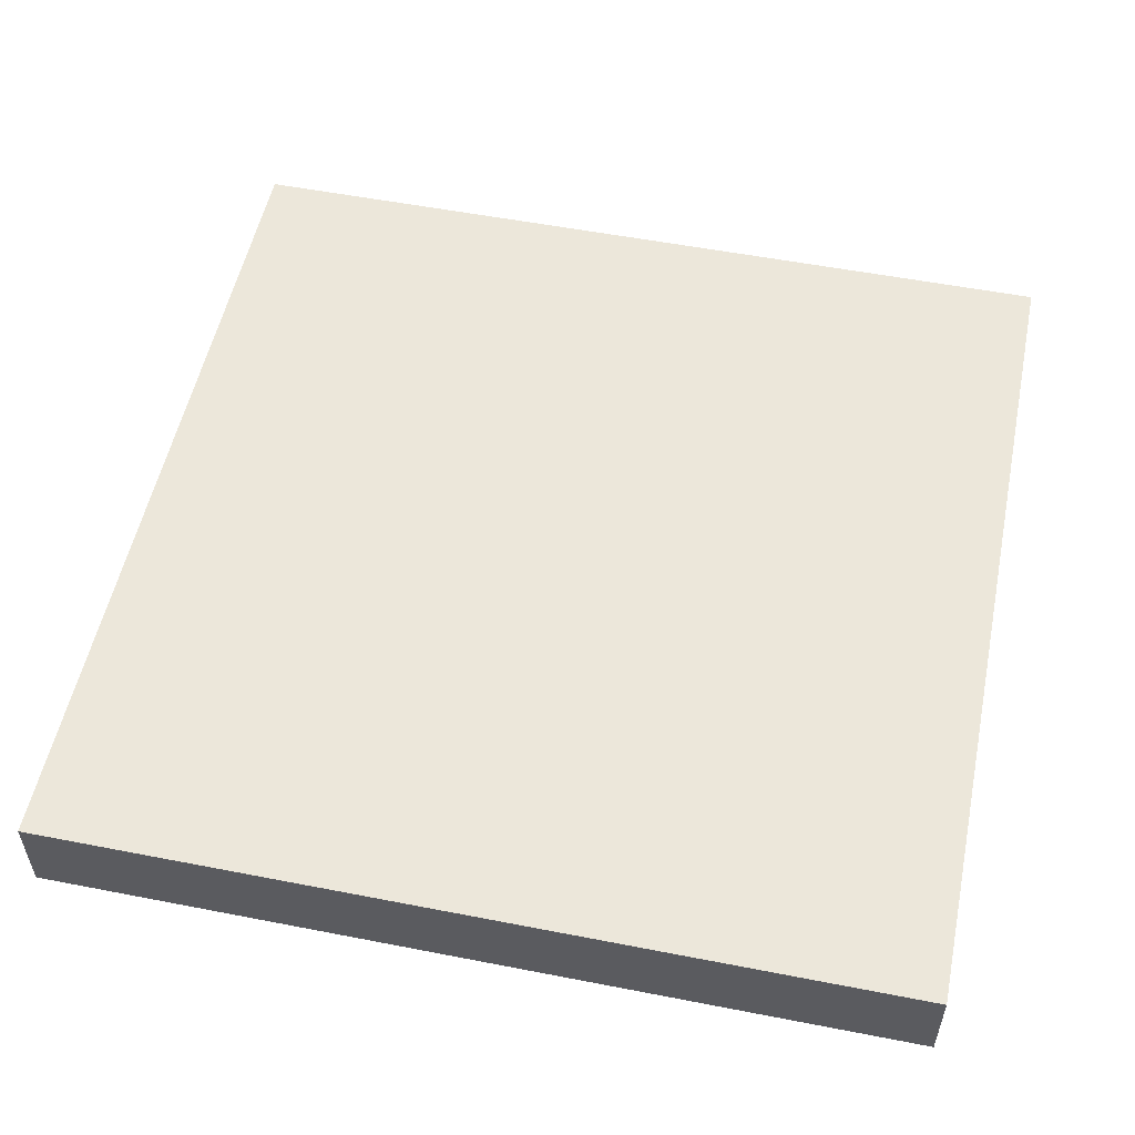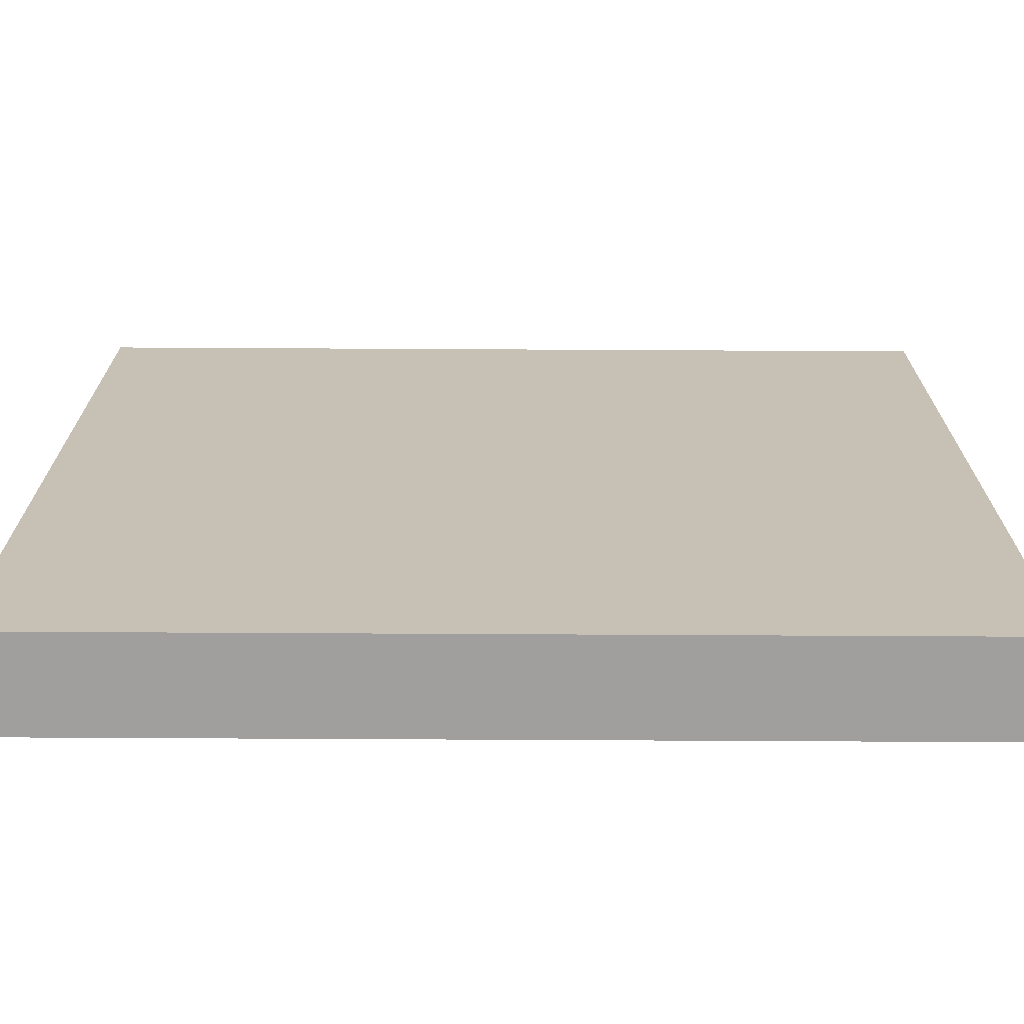
<metadata>
{"format":"obj","ext":"obj","renderer":"f3d","projection":"perspective","resolution":1024,"background":"white","views":[{"elev":54.0,"azim":101.7,"up":"+Y"},{"elev":-71.5,"azim":-0.3,"up":"+Z"}]}
</metadata>
<code>
g map-5
v -63 0 63
v -63 0 -63
v -63 13 63
v -63 13 -63
v 63 0 63
v 63 0 -63
v 63 13 63
v 63 13 -63
v -63 0 63
v -63 13 63
v 19 0 63
v 19 12 63
v 20 12 63
v 20 13 63
v 23 12 63
v 23 13 63
v 46 0 63
v 46 12 63
v 51 12 63
v 51 13 63
v 53 12 63
v 53 13 63
v 63 0 63
v 63 13 63
v -63 0 -63
v -63 13 -63
v -13 12 -63
v -13 13 -63
v -11 0 -63
v -11 12 -63
v -11 13 -63
v 9 12 -63
v 9 13 -63
v 10 0 -63
v 10 12 -63
v 12 12 -63
v 12 13 -63
v 63 0 -63
v 63 13 -63
v -63 0 63
v 19 0 63
v 46 0 63
v 63 0 63
v 18 0 61
v 19 0 61
v 16 0 58
v 18 0 58
v 15 0 56
v 16 0 56
v 14 0 53
v 15 0 53
v 13 0 50
v 14 0 50
v 44 0 49
v 46 0 49
v 11 0 48
v 13 0 48
v 43 0 48
v 44 0 48
v 42 0 47
v 43 0 47
v 10 0 45
v 11 0 45
v 40 0 45
v 42 0 45
v 39 0 44
v 40 0 44
v 38 0 42
v 39 0 42
v 9 0 41
v 10 0 41
v 37 0 39
v 38 0 39
v 7 0 37
v 9 0 37
v 36 0 37
v 37 0 37
v 35 0 36
v 36 0 36
v 6 0 33
v 7 0 33
v 34 0 33
v 35 0 33
v 33 0 31
v 34 0 31
v 5 0 29
v 6 0 29
v 31 0 28
v 33 0 28
v 4 0 26
v 5 0 26
v 30 0 25
v 31 0 25
v 2 0 22
v 4 0 22
v 29 0 21
v 30 0 21
v 1 0 18
v 2 0 18
v 28 0 17
v 29 0 17
v 0 0 15
v 1 0 15
v 27 0 14
v 28 0 14
v -2 0 13
v 0 0 13
v 26 0 13
v 27 0 13
v 25 0 10
v 26 0 10
v -3 0 8
v -2 0 8
v 24 0 6
v 25 0 6
v -4 0 4
v -3 0 4
v 23 0 3
v 24 0 3
v 22 0 2
v 23 0 2
v 21 0 -1
v 22 0 -1
v -5 0 -4
v -4 0 -4
v 20 0 -5
v 21 0 -5
v 19 0 -7
v 20 0 -7
v -6 0 -9
v -5 0 -9
v 17 0 -12
v 19 0 -12
v -8 0 -13
v -6 0 -13
v 16 0 -16
v 17 0 -16
v -9 0 -19
v -8 0 -19
v 15 0 -23
v 16 0 -23
v -10 0 -25
v -9 0 -25
v 14 0 -28
v 15 0 -28
v 12 0 -33
v 14 0 -33
v 11 0 -39
v 12 0 -39
v -11 0 -44
v -10 0 -44
v 10 0 -45
v 11 0 -45
v -63 0 -63
v -11 0 -63
v 10 0 -63
v 63 0 -63
v -63 13 63
v 20 13 63
v 23 13 63
v 51 13 63
v 53 13 63
v 63 13 63
v 19 13 62
v 20 13 62
v 22 13 62
v 23 13 62
v 50 13 61
v 51 13 61
v 52 13 61
v 53 13 61
v 21 13 60
v 22 13 60
v 49 13 59
v 50 13 59
v 18 13 58
v 19 13 58
v 48 13 58
v 49 13 58
v 17 13 57
v 18 13 57
v 20 13 57
v 21 13 57
v 51 13 57
v 52 13 57
v 16 13 56
v 17 13 56
v 50 13 56
v 51 13 56
v 19 13 55
v 20 13 55
v 47 13 55
v 48 13 55
v 49 13 54
v 50 13 54
v 15 13 53
v 16 13 53
v 18 13 53
v 19 13 53
v 46 13 53
v 47 13 53
v 48 13 53
v 49 13 53
v 17 13 52
v 18 13 52
v 45 13 52
v 46 13 52
v 14 13 51
v 15 13 51
v 16 13 51
v 17 13 51
v 44 13 51
v 45 13 51
v 47 13 51
v 48 13 51
v 13 13 50
v 14 13 50
v 46 13 50
v 47 13 50
v 15 13 49
v 16 13 49
v 43 13 49
v 44 13 49
v 45 13 48
v 46 13 48
v 12 13 47
v 13 13 47
v 14 13 47
v 15 13 47
v 42 13 46
v 43 13 46
v 44 13 46
v 45 13 46
v 11 13 45
v 12 13 45
v 13 13 45
v 14 13 45
v 41 13 45
v 42 13 45
v 43 13 44
v 44 13 44
v 10 13 43
v 11 13 43
v 39 13 43
v 41 13 43
v 42 13 43
v 43 13 43
v 9 13 42
v 10 13 42
v 12 13 42
v 13 13 42
v 41 13 42
v 42 13 42
v 8 13 40
v 9 13 40
v 11 13 40
v 12 13 40
v 38 13 40
v 39 13 40
v 10 13 39
v 11 13 39
v 40 13 39
v 41 13 39
v 37 13 38
v 38 13 38
v 7 13 37
v 8 13 37
v 9 13 36
v 10 13 36
v 36 13 36
v 37 13 36
v 39 13 36
v 40 13 36
v 6 13 35
v 7 13 35
v 35 13 35
v 36 13 35
v 8 13 34
v 9 13 34
v 38 13 34
v 39 13 34
v 5 13 33
v 6 13 33
v 34 13 33
v 35 13 33
v 7 13 32
v 8 13 32
v 37 13 32
v 38 13 32
v 4 13 30
v 5 13 30
v 36 13 30
v 37 13 30
v 6 13 29
v 7 13 29
v 3 13 28
v 4 13 28
v 33 13 28
v 34 13 28
v 5 13 27
v 6 13 27
v 35 13 27
v 36 13 27
v 32 13 26
v 33 13 26
v 34 13 25
v 35 13 25
v 2 13 24
v 3 13 24
v 4 13 24
v 5 13 24
v 33 13 23
v 34 13 23
v 1 13 22
v 2 13 22
v 31 13 22
v 32 13 22
v 3 13 21
v 4 13 21
v 32 13 21
v 33 13 21
v 30 13 19
v 31 13 19
v 2 13 18
v 3 13 18
v 0 13 17
v 1 13 17
v 29 13 17
v 30 13 17
v 31 13 16
v 32 13 16
v -1 13 15
v 0 13 15
v 1 13 14
v 2 13 14
v 28 13 14
v 29 13 14
v 30 13 14
v 31 13 14
v -2 13 12
v -1 13 12
v 27 13 12
v 28 13 12
v 29 13 12
v 30 13 12
v 0 13 11
v 1 13 11
v 28 13 9
v 29 13 9
v -3 13 8
v -2 13 8
v -1 13 8
v 0 13 8
v 26 13 8
v 27 13 8
v 27 13 7
v 28 13 7
v -4 13 6
v -3 13 6
v 25 13 6
v 26 13 6
v -2 13 5
v -1 13 5
v 26 13 5
v 27 13 5
v 24 13 4
v 25 13 4
v -5 13 3
v -4 13 3
v -3 13 3
v -2 13 3
v 23 13 2
v 24 13 2
v 25 13 2
v 26 13 2
v -6 13 -0
v -5 13 -0
v -4 13 -0
v -3 13 -0
v 24 13 -2
v 25 13 -2
v 22 13 -3
v 23 13 -3
v -7 13 -5
v -6 13 -5
v 21 13 -6
v 22 13 -6
v -5 13 -7
v -4 13 -7
v 23 13 -7
v 24 13 -7
v 20 13 -9
v 21 13 -9
v -8 13 -10
v -7 13 -10
v 22 13 -10
v 23 13 -10
v 19 13 -11
v 20 13 -11
v 21 13 -12
v 22 13 -12
v -9 13 -13
v -8 13 -13
v -6 13 -13
v -5 13 -13
v -7 13 -14
v -6 13 -14
v 18 13 -14
v 19 13 -14
v 20 13 -14
v 21 13 -14
v -10 13 -15
v -9 13 -15
v -8 13 -18
v -7 13 -18
v -11 13 -19
v -10 13 -19
v 17 13 -19
v 18 13 -19
v 19 13 -20
v 20 13 -20
v 16 13 -22
v 17 13 -22
v 18 13 -22
v 19 13 -22
v -9 13 -23
v -8 13 -23
v 17 13 -24
v 18 13 -24
v 15 13 -25
v 16 13 -25
v -12 13 -28
v -11 13 -28
v -10 13 -28
v -9 13 -28
v 16 13 -28
v 17 13 -28
v 14 13 -29
v 15 13 -29
v -10 13 -30
v -8 13 -30
v -9 13 -31
v -8 13 -31
v 13 13 -31
v 14 13 -31
v 15 13 -33
v 16 13 -33
v -13 13 -34
v -12 13 -34
v 12 13 -36
v 13 13 -36
v -13 13 -37
v -12 13 -37
v -13 13 -38
v -12 13 -38
v 14 13 -38
v 15 13 -38
v -13 13 -39
v -12 13 -39
v -10 13 -39
v -9 13 -39
v 11 13 -41
v 12 13 -41
v 13 13 -42
v 14 13 -42
v -13 13 -43
v -12 13 -43
v -11 13 -44
v -10 13 -44
v -14 13 -48
v -13 13 -48
v -11 13 -48
v -10 13 -48
v 10 13 -50
v 11 13 -50
v -14 13 -52
v -13 13 -52
v 12 13 -52
v 13 13 -52
v -11 13 -54
v -10 13 -54
v 9 13 -58
v 10 13 -58
v -14 13 -59
v -13 13 -59
v -14 13 -60
v -13 13 -60
v -11 13 -61
v -10 13 -61
v -11 13 -62
v -10 13 -62
v -63 13 -63
v -13 13 -63
v -11 13 -63
v 9 13 -63
v 12 13 -63
v 63 13 -63
f 3 2 1
f 4 2 3
f 5 6 7
f 7 6 8
f 11 10 9
f 12 10 11
f 13 12 11
f 13 10 12
f 14 10 13
f 15 13 11
f 15 14 13
f 16 14 15
f 17 15 11
f 18 16 15
f 18 15 17
f 19 18 17
f 19 16 18
f 20 16 19
f 21 19 17
f 21 20 19
f 22 20 21
f 23 21 17
f 23 22 21
f 24 22 23
f 25 26 27
f 27 26 28
f 25 27 29
f 27 28 30
f 29 27 30
f 30 28 31
f 29 30 32
f 30 31 32
f 32 31 33
f 29 32 34
f 32 33 35
f 34 32 35
f 34 35 36
f 35 33 36
f 36 33 37
f 34 36 38
f 36 37 38
f 38 37 39
f 44 41 40
f 45 42 41
f 45 41 44
f 46 44 40
f 47 45 44
f 47 44 46
f 48 46 40
f 49 47 46
f 49 46 48
f 50 48 40
f 51 49 48
f 51 48 50
f 52 50 40
f 53 51 50
f 53 50 52
f 54 42 45
f 54 51 53
f 54 53 52
f 54 45 47
f 54 49 51
f 54 47 49
f 55 43 42
f 55 42 54
f 56 52 40
f 57 54 52
f 57 52 56
f 58 54 57
f 59 55 54
f 59 54 58
f 60 58 57
f 60 57 56
f 61 59 58
f 61 58 60
f 62 56 40
f 63 60 56
f 63 56 62
f 64 60 63
f 65 61 60
f 65 60 64
f 66 64 63
f 66 63 62
f 67 65 64
f 67 64 66
f 68 66 62
f 69 67 66
f 69 66 68
f 70 62 40
f 71 68 62
f 71 62 70
f 72 71 70
f 72 68 71
f 73 69 68
f 73 68 72
f 74 70 40
f 75 72 70
f 75 70 74
f 76 72 75
f 77 73 72
f 77 72 76
f 78 76 75
f 78 75 74
f 79 77 76
f 79 76 78
f 80 74 40
f 81 78 74
f 81 74 80
f 82 78 81
f 83 79 78
f 83 78 82
f 84 82 81
f 84 81 80
f 85 83 82
f 85 82 84
f 86 80 40
f 87 84 80
f 87 80 86
f 88 87 86
f 88 84 87
f 89 85 84
f 89 84 88
f 90 86 40
f 91 88 86
f 91 86 90
f 92 91 90
f 92 88 91
f 93 89 88
f 93 88 92
f 94 90 40
f 95 92 90
f 95 90 94
f 96 95 94
f 96 92 95
f 97 93 92
f 97 92 96
f 98 94 40
f 99 96 94
f 99 94 98
f 100 99 98
f 100 96 99
f 101 97 96
f 101 96 100
f 102 98 40
f 103 100 98
f 103 98 102
f 104 103 102
f 104 100 103
f 105 101 100
f 105 100 104
f 106 102 40
f 107 104 102
f 107 102 106
f 108 104 107
f 109 105 104
f 109 104 108
f 110 108 107
f 110 107 106
f 111 109 108
f 111 108 110
f 112 106 40
f 113 110 106
f 113 106 112
f 114 113 112
f 114 110 113
f 115 111 110
f 115 110 114
f 116 112 40
f 117 114 112
f 117 112 116
f 118 117 116
f 118 114 117
f 119 115 114
f 119 114 118
f 120 118 116
f 121 119 118
f 121 118 120
f 122 120 116
f 123 121 120
f 123 120 122
f 124 116 40
f 125 122 116
f 125 116 124
f 126 125 124
f 126 122 125
f 127 123 122
f 127 122 126
f 128 126 124
f 129 127 126
f 129 126 128
f 130 124 40
f 131 128 124
f 131 124 130
f 132 131 130
f 132 128 131
f 133 129 128
f 133 128 132
f 134 130 40
f 135 132 130
f 135 130 134
f 136 135 134
f 136 132 135
f 137 133 132
f 137 132 136
f 138 134 40
f 139 136 134
f 139 134 138
f 140 139 138
f 140 136 139
f 141 137 136
f 141 136 140
f 142 138 40
f 143 140 138
f 143 138 142
f 144 143 142
f 144 140 143
f 145 141 140
f 145 140 144
f 146 144 142
f 147 145 144
f 147 144 146
f 148 146 142
f 149 147 146
f 149 146 148
f 150 142 40
f 151 148 142
f 151 142 150
f 152 151 150
f 152 148 151
f 153 149 148
f 153 148 152
f 154 150 40
f 155 152 150
f 155 150 154
f 156 153 152
f 156 152 155
f 157 59 61
f 157 153 156
f 157 43 55
f 157 55 59
f 157 67 69
f 157 149 153
f 157 145 147
f 157 141 145
f 157 147 149
f 157 137 141
f 157 133 137
f 157 129 133
f 157 123 127
f 157 127 129
f 157 119 121
f 157 115 119
f 157 121 123
f 157 111 115
f 157 105 109
f 157 109 111
f 157 101 105
f 157 97 101
f 157 93 97
f 157 89 93
f 157 85 89
f 157 79 83
f 157 83 85
f 157 73 77
f 157 77 79
f 157 69 73
f 157 65 67
f 157 61 65
f 158 159 164
f 159 160 165
f 164 159 165
f 165 160 166
f 160 161 167
f 166 160 167
f 166 167 168
f 167 161 168
f 161 162 169
f 168 161 169
f 169 162 170
f 162 163 171
f 170 162 171
f 165 166 172
f 164 165 172
f 166 168 173
f 172 166 173
f 172 173 174
f 173 168 174
f 169 170 175
f 174 168 175
f 168 169 175
f 158 164 176
f 164 172 177
f 176 164 177
f 172 174 178
f 174 175 179
f 178 174 179
f 158 176 180
f 176 177 181
f 180 176 181
f 177 172 182
f 181 177 182
f 172 178 183
f 182 172 183
f 175 170 184
f 179 175 184
f 178 179 184
f 170 171 185
f 184 170 185
f 158 180 186
f 180 181 187
f 186 180 187
f 181 182 187
f 178 184 188
f 184 185 189
f 188 184 189
f 187 182 190
f 186 187 190
f 182 183 191
f 190 182 191
f 183 178 192
f 191 183 192
f 178 188 193
f 192 178 193
f 192 193 194
f 193 188 194
f 188 189 195
f 194 188 195
f 158 186 196
f 186 190 197
f 196 186 197
f 197 190 198
f 190 191 199
f 198 190 199
f 191 192 199
f 199 192 200
f 192 194 201
f 200 192 201
f 201 194 202
f 194 195 203
f 202 194 203
f 197 198 204
f 196 197 204
f 199 200 205
f 204 198 205
f 198 199 205
f 205 200 206
f 201 202 207
f 206 200 207
f 200 201 207
f 158 196 208
f 196 204 209
f 208 196 209
f 209 204 210
f 205 206 211
f 210 204 211
f 204 205 211
f 211 206 212
f 206 207 213
f 212 206 213
f 207 202 214
f 213 207 214
f 202 203 215
f 214 202 215
f 158 208 216
f 209 210 217
f 216 208 217
f 208 209 217
f 212 213 218
f 213 214 218
f 214 215 219
f 218 214 219
f 217 210 220
f 216 217 220
f 211 212 221
f 220 210 221
f 210 211 221
f 221 212 222
f 212 218 223
f 222 212 223
f 222 223 224
f 223 218 224
f 218 219 225
f 224 218 225
f 158 216 226
f 216 220 227
f 226 216 227
f 227 220 228
f 221 222 229
f 228 220 229
f 220 221 229
f 228 229 230
f 229 222 230
f 222 224 231
f 230 222 231
f 231 224 232
f 224 225 233
f 232 224 233
f 158 226 234
f 227 228 235
f 234 226 235
f 226 227 235
f 235 228 236
f 228 230 237
f 236 228 237
f 237 230 238
f 231 232 239
f 238 230 239
f 230 231 239
f 238 239 240
f 239 232 240
f 232 233 241
f 240 232 241
f 158 234 242
f 235 236 243
f 242 234 243
f 234 235 243
f 237 238 244
f 236 237 244
f 238 240 245
f 244 238 245
f 245 240 246
f 240 241 247
f 246 240 247
f 158 242 248
f 242 243 249
f 248 242 249
f 243 236 250
f 249 243 250
f 236 244 251
f 250 236 251
f 245 246 252
f 244 245 252
f 246 247 253
f 252 246 253
f 158 248 254
f 249 250 255
f 254 248 255
f 248 249 255
f 255 250 256
f 250 251 257
f 256 250 257
f 251 244 258
f 257 251 258
f 244 252 259
f 258 244 259
f 255 256 260
f 254 255 260
f 256 257 261
f 260 256 261
f 257 258 261
f 259 252 262
f 258 259 262
f 252 253 263
f 262 252 263
f 261 258 264
f 260 261 264
f 258 262 265
f 264 258 265
f 158 254 266
f 254 260 267
f 266 254 267
f 266 267 268
f 267 260 268
f 260 264 269
f 268 260 269
f 269 264 270
f 264 265 271
f 270 264 271
f 265 262 272
f 271 265 272
f 262 263 273
f 272 262 273
f 158 266 274
f 266 268 275
f 274 266 275
f 269 270 276
f 268 269 276
f 270 271 277
f 276 270 277
f 271 272 277
f 275 268 278
f 274 275 278
f 268 276 279
f 278 268 279
f 277 272 280
f 276 277 280
f 272 273 281
f 280 272 281
f 158 274 282
f 274 278 283
f 282 274 283
f 279 276 284
f 278 279 284
f 276 280 285
f 284 276 285
f 283 278 286
f 282 283 286
f 278 284 287
f 286 278 287
f 285 280 288
f 284 285 288
f 280 281 289
f 288 280 289
f 158 282 290
f 282 286 291
f 290 282 291
f 284 288 292
f 288 289 293
f 292 288 293
f 291 286 294
f 290 291 294
f 286 287 295
f 294 286 295
f 158 290 296
f 290 294 297
f 296 290 297
f 295 287 298
f 287 284 298
f 294 295 298
f 284 292 299
f 298 284 299
f 297 294 300
f 296 297 300
f 294 298 301
f 300 294 301
f 299 292 302
f 298 299 302
f 292 293 303
f 302 292 303
f 301 298 304
f 300 301 304
f 298 302 305
f 304 298 305
f 304 305 306
f 305 302 306
f 302 303 307
f 306 302 307
f 158 296 308
f 296 300 309
f 308 296 309
f 309 300 310
f 300 304 311
f 310 300 311
f 304 306 312
f 306 307 313
f 312 306 313
f 158 308 314
f 309 310 315
f 314 308 315
f 308 309 315
f 311 304 316
f 310 311 316
f 304 312 317
f 316 304 317
f 315 310 318
f 314 315 318
f 310 316 319
f 318 310 319
f 317 312 320
f 316 317 320
f 312 313 321
f 320 312 321
f 319 316 322
f 318 319 322
f 316 320 323
f 322 316 323
f 314 318 324
f 318 322 325
f 324 318 325
f 158 314 326
f 314 324 327
f 326 314 327
f 325 322 328
f 324 325 328
f 322 323 329
f 328 322 329
f 323 320 330
f 329 323 330
f 328 329 330
f 320 321 331
f 330 320 331
f 158 326 332
f 326 327 333
f 332 326 333
f 327 324 334
f 333 327 334
f 332 333 334
f 324 328 335
f 334 324 335
f 335 328 336
f 328 330 337
f 336 328 337
f 337 330 338
f 330 331 339
f 338 330 339
f 158 332 340
f 332 334 341
f 340 332 341
f 335 336 342
f 334 335 342
f 337 338 343
f 342 336 343
f 336 337 343
f 343 338 344
f 338 339 345
f 344 338 345
f 341 334 346
f 340 341 346
f 334 342 347
f 346 334 347
f 343 344 348
f 342 343 348
f 344 345 349
f 348 344 349
f 158 340 350
f 340 346 351
f 350 340 351
f 351 346 352
f 346 347 353
f 352 346 353
f 347 342 354
f 353 347 354
f 342 348 355
f 354 342 355
f 354 355 356
f 355 348 356
f 348 349 357
f 356 348 357
f 158 350 358
f 351 352 359
f 358 350 359
f 350 351 359
f 353 354 360
f 352 353 360
f 354 356 361
f 360 354 361
f 359 352 362
f 358 359 362
f 352 360 363
f 362 352 363
f 361 356 364
f 360 361 364
f 356 357 365
f 364 356 365
f 363 360 366
f 362 363 366
f 360 364 367
f 366 360 367
f 158 358 368
f 358 362 369
f 368 358 369
f 369 362 370
f 362 366 371
f 370 362 371
f 370 371 372
f 371 366 372
f 366 367 373
f 372 366 373
f 367 364 374
f 373 367 374
f 364 365 375
f 374 364 375
f 158 368 376
f 369 370 377
f 376 368 377
f 368 369 377
f 377 370 378
f 370 372 379
f 378 370 379
f 373 374 380
f 372 373 380
f 374 375 381
f 380 374 381
f 379 372 382
f 378 379 382
f 372 380 383
f 382 372 383
f 158 376 384
f 377 378 385
f 384 376 385
f 376 377 385
f 378 382 386
f 382 383 387
f 386 382 387
f 385 378 388
f 384 385 388
f 378 386 389
f 388 378 389
f 383 380 390
f 387 383 390
f 386 387 390
f 380 381 391
f 390 380 391
f 389 386 392
f 388 389 392
f 386 390 393
f 392 386 393
f 158 384 394
f 384 388 395
f 394 384 395
f 393 390 396
f 392 393 396
f 390 391 397
f 396 390 397
f 388 392 398
f 392 396 399
f 398 392 399
f 398 399 400
f 399 396 400
f 396 397 401
f 400 396 401
f 158 394 402
f 394 395 403
f 402 394 403
f 395 388 404
f 403 395 404
f 388 398 405
f 404 388 405
f 402 403 406
f 403 404 406
f 404 405 407
f 406 404 407
f 405 398 408
f 407 405 408
f 398 400 409
f 408 398 409
f 409 400 410
f 400 401 411
f 410 400 411
f 158 402 412
f 402 406 413
f 412 402 413
f 412 413 414
f 413 406 414
f 406 407 415
f 414 406 415
f 407 408 415
f 158 412 416
f 412 414 417
f 416 412 417
f 415 408 418
f 414 415 418
f 409 410 419
f 418 408 419
f 408 409 419
f 418 419 420
f 419 410 420
f 410 411 421
f 420 410 421
f 414 418 422
f 418 420 423
f 422 418 423
f 423 420 424
f 420 421 425
f 424 420 425
f 417 414 426
f 416 417 426
f 414 422 427
f 426 414 427
f 423 424 428
f 422 423 428
f 424 425 429
f 428 424 429
f 427 422 430
f 426 427 430
f 422 428 431
f 430 422 431
f 158 416 432
f 416 426 433
f 432 416 433
f 433 426 434
f 426 430 435
f 434 426 435
f 431 428 436
f 430 431 436
f 428 429 437
f 436 428 437
f 435 430 438
f 434 435 438
f 430 436 439
f 438 430 439
f 433 434 440
f 434 438 440
f 432 433 440
f 440 438 441
f 440 441 442
f 441 438 443
f 442 441 443
f 443 438 444
f 438 439 445
f 444 438 445
f 439 436 446
f 445 439 446
f 444 445 446
f 436 437 447
f 446 436 447
f 158 432 448
f 432 440 449
f 448 432 449
f 440 442 449
f 442 443 450
f 443 444 450
f 444 446 451
f 450 444 451
f 448 449 452
f 158 448 452
f 449 442 453
f 452 449 453
f 158 452 454
f 452 453 454
f 453 442 455
f 454 453 455
f 451 446 456
f 450 451 456
f 446 447 457
f 456 446 457
f 158 454 458
f 454 455 458
f 455 442 459
f 458 455 459
f 459 442 460
f 442 450 461
f 460 442 461
f 460 461 462
f 461 450 462
f 450 456 463
f 462 450 463
f 462 463 464
f 463 456 464
f 456 457 465
f 464 456 465
f 158 458 466
f 458 459 466
f 459 460 467
f 466 459 467
f 466 467 468
f 467 460 468
f 460 462 469
f 468 460 469
f 158 466 470
f 466 468 471
f 470 466 471
f 468 469 472
f 471 468 472
f 469 462 473
f 472 469 473
f 473 462 474
f 462 464 475
f 474 462 475
f 471 472 476
f 158 470 476
f 470 471 476
f 472 473 476
f 476 473 477
f 475 464 478
f 474 475 478
f 464 465 479
f 478 464 479
f 477 473 480
f 473 474 481
f 480 473 481
f 480 481 482
f 481 474 482
f 474 478 483
f 482 474 483
f 476 477 484
f 158 476 484
f 477 480 485
f 484 477 485
f 158 484 486
f 484 485 486
f 485 480 487
f 486 485 487
f 480 482 488
f 487 480 488
f 488 482 489
f 487 488 490
f 488 489 490
f 489 482 491
f 490 489 491
f 158 486 492
f 486 487 492
f 487 490 493
f 492 487 493
f 490 491 494
f 493 490 494
f 491 482 495
f 494 491 495
f 482 483 495
f 483 478 496
f 495 483 496
f 478 479 496
f 195 189 497
f 496 479 497
f 203 195 497
f 171 163 497
f 219 215 497
f 189 185 497
f 247 241 497
f 479 465 497
f 465 457 497
f 429 425 497
f 457 447 497
f 421 411 497
f 447 437 497
f 411 401 497
f 401 397 497
f 425 421 497
f 437 429 497
f 391 381 497
f 375 365 497
f 397 391 497
f 381 375 497
f 365 357 497
f 349 345 497
f 345 339 497
f 331 321 497
f 339 331 497
f 357 349 497
f 313 307 497
f 293 289 497
f 307 303 497
f 321 313 497
f 303 293 497
f 263 253 497
f 273 263 497
f 253 247 497
f 281 273 497
f 289 281 497
f 233 225 497
f 241 233 497
f 225 219 497
f 215 203 497
f 185 171 497

</code>
